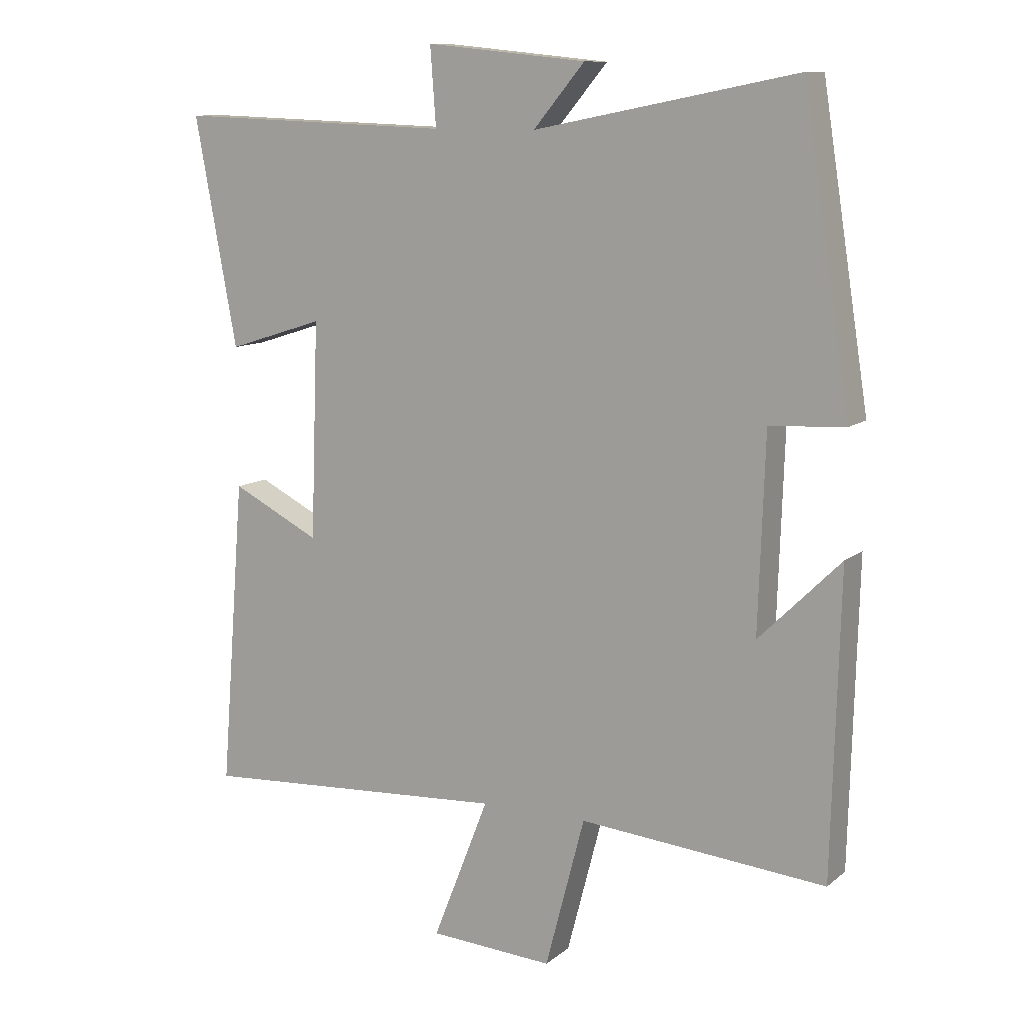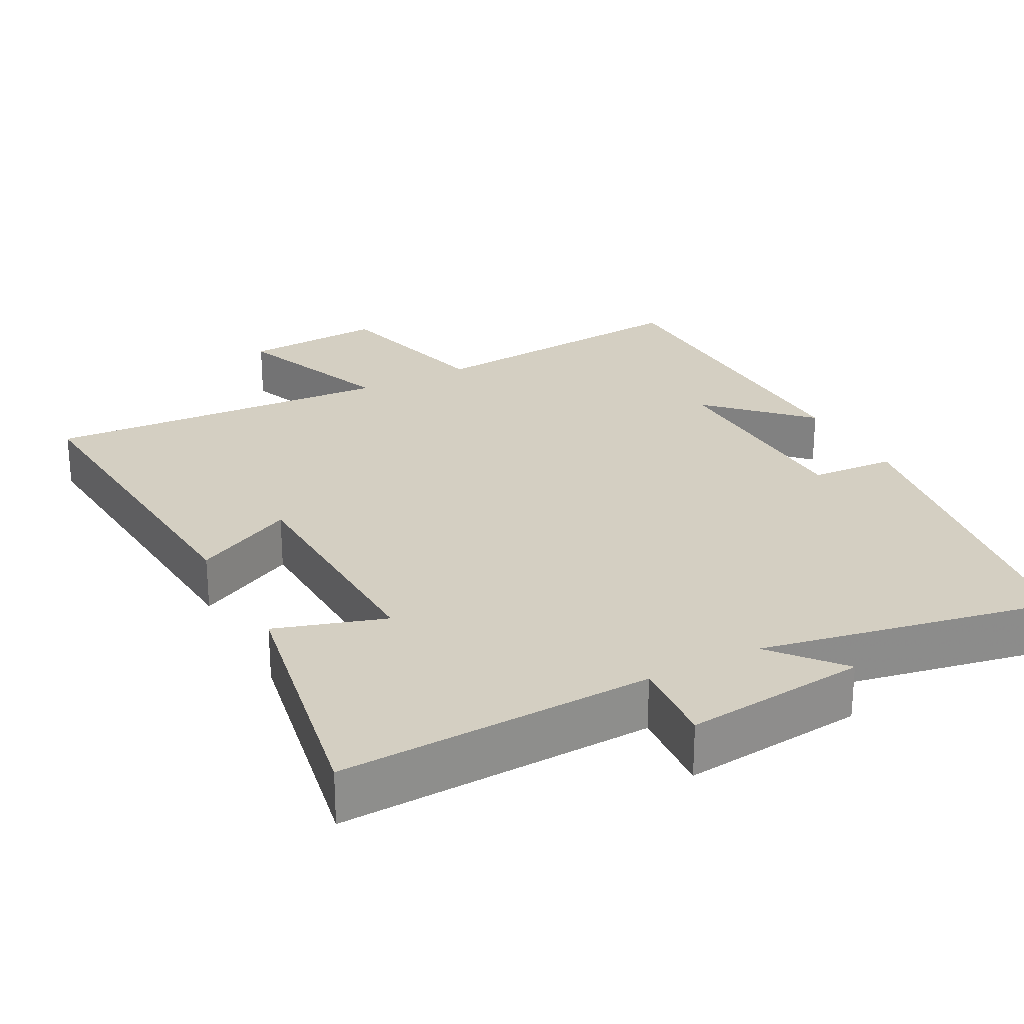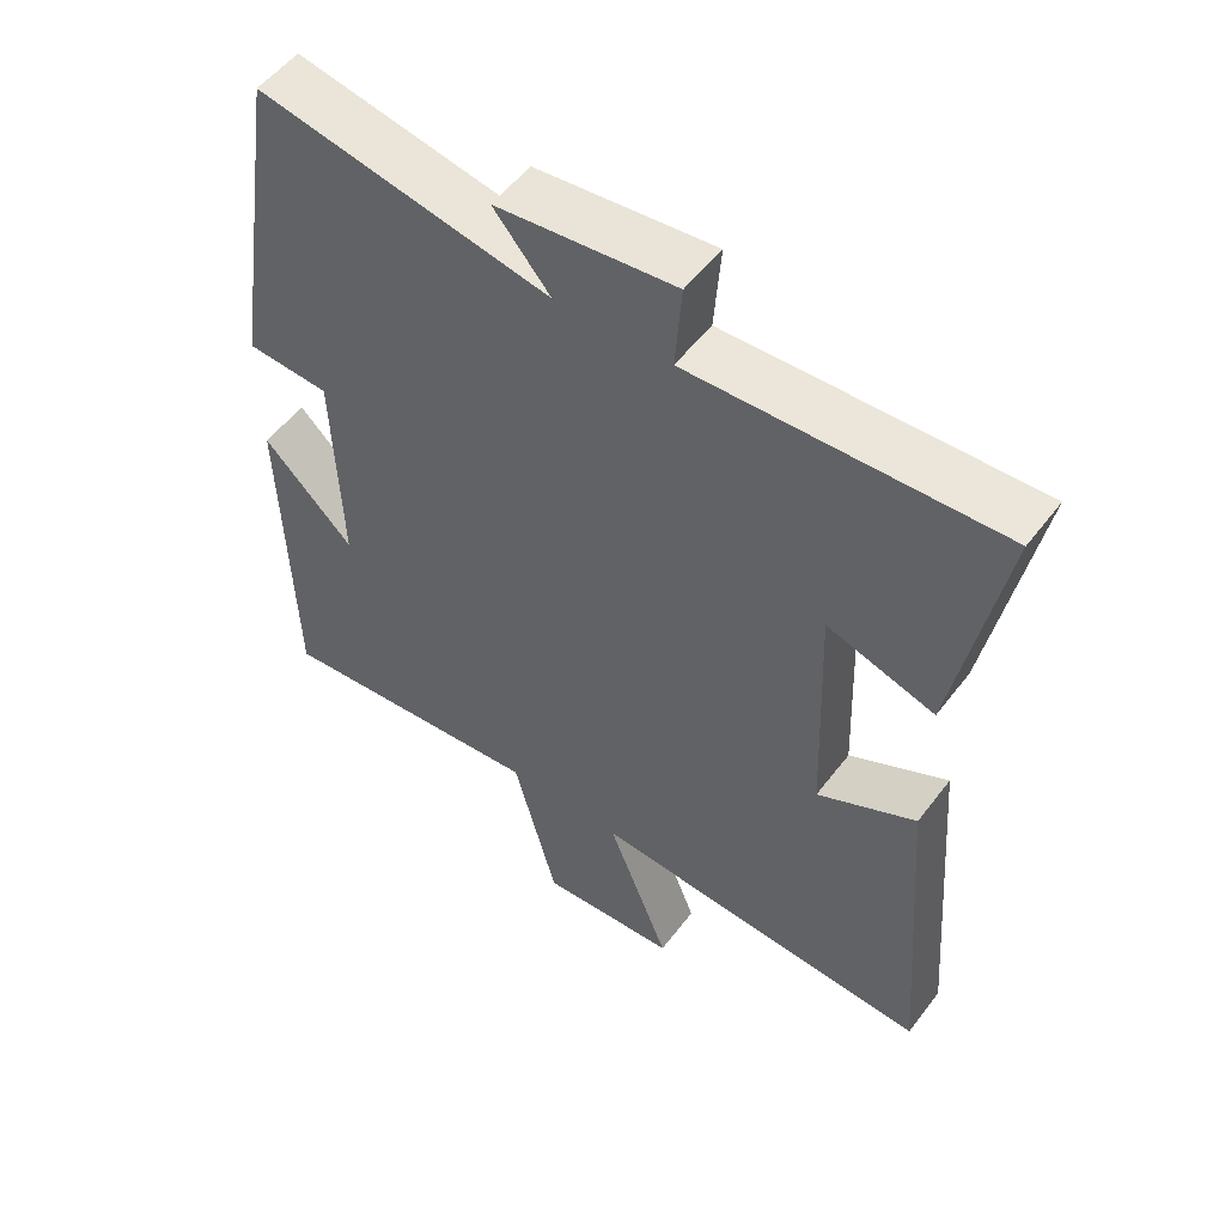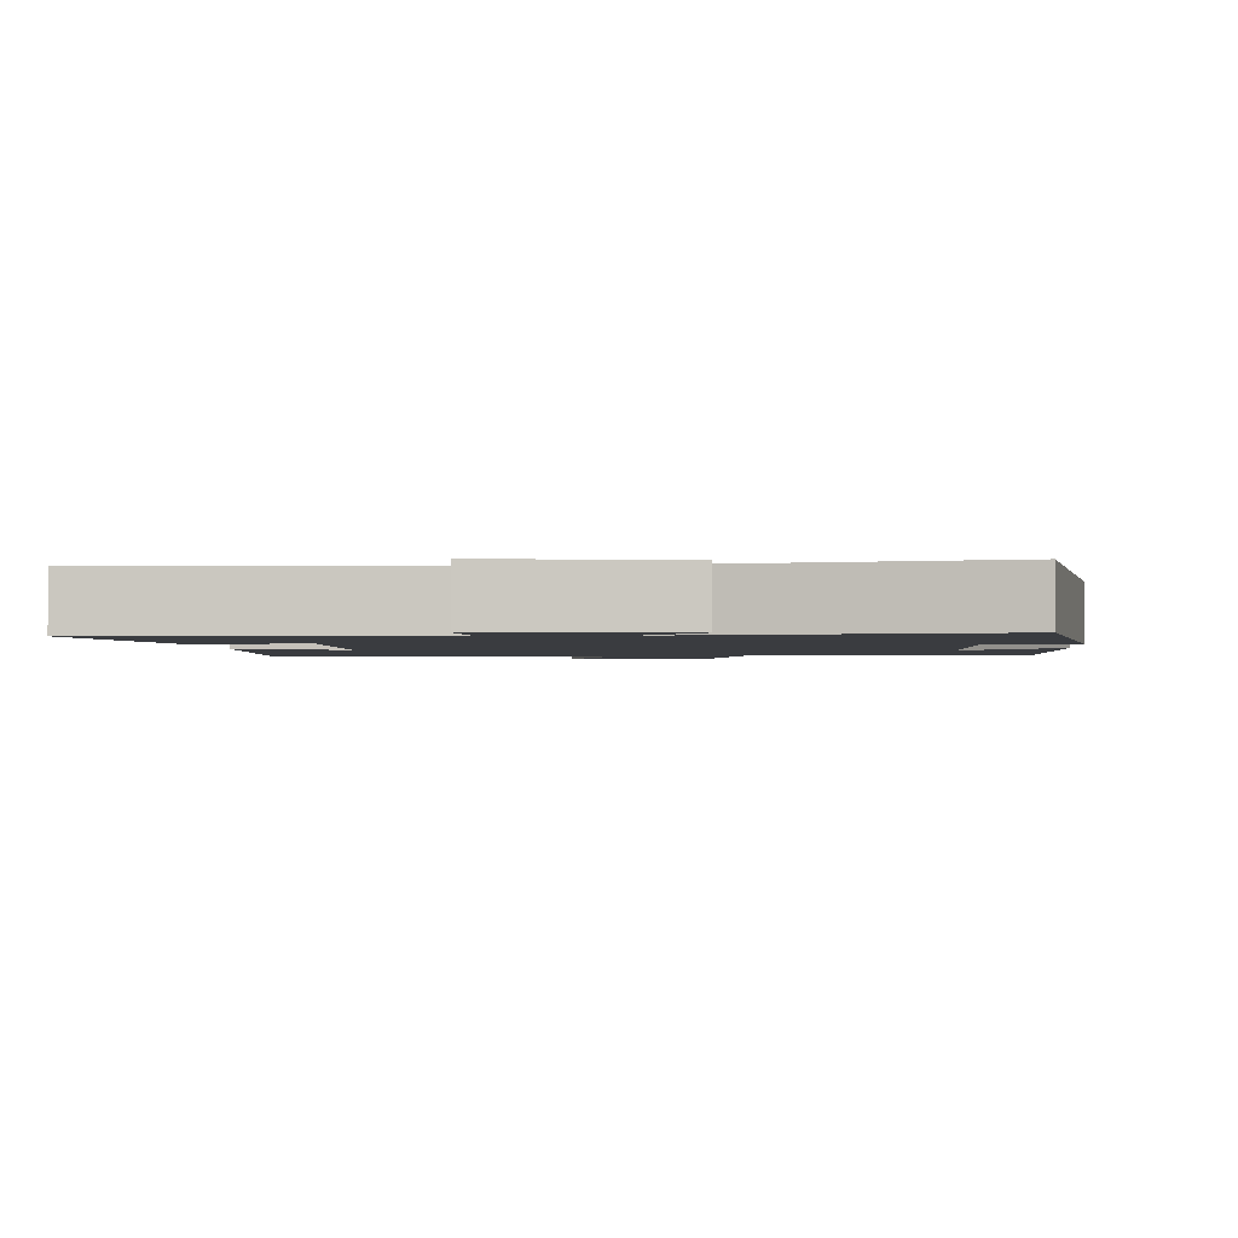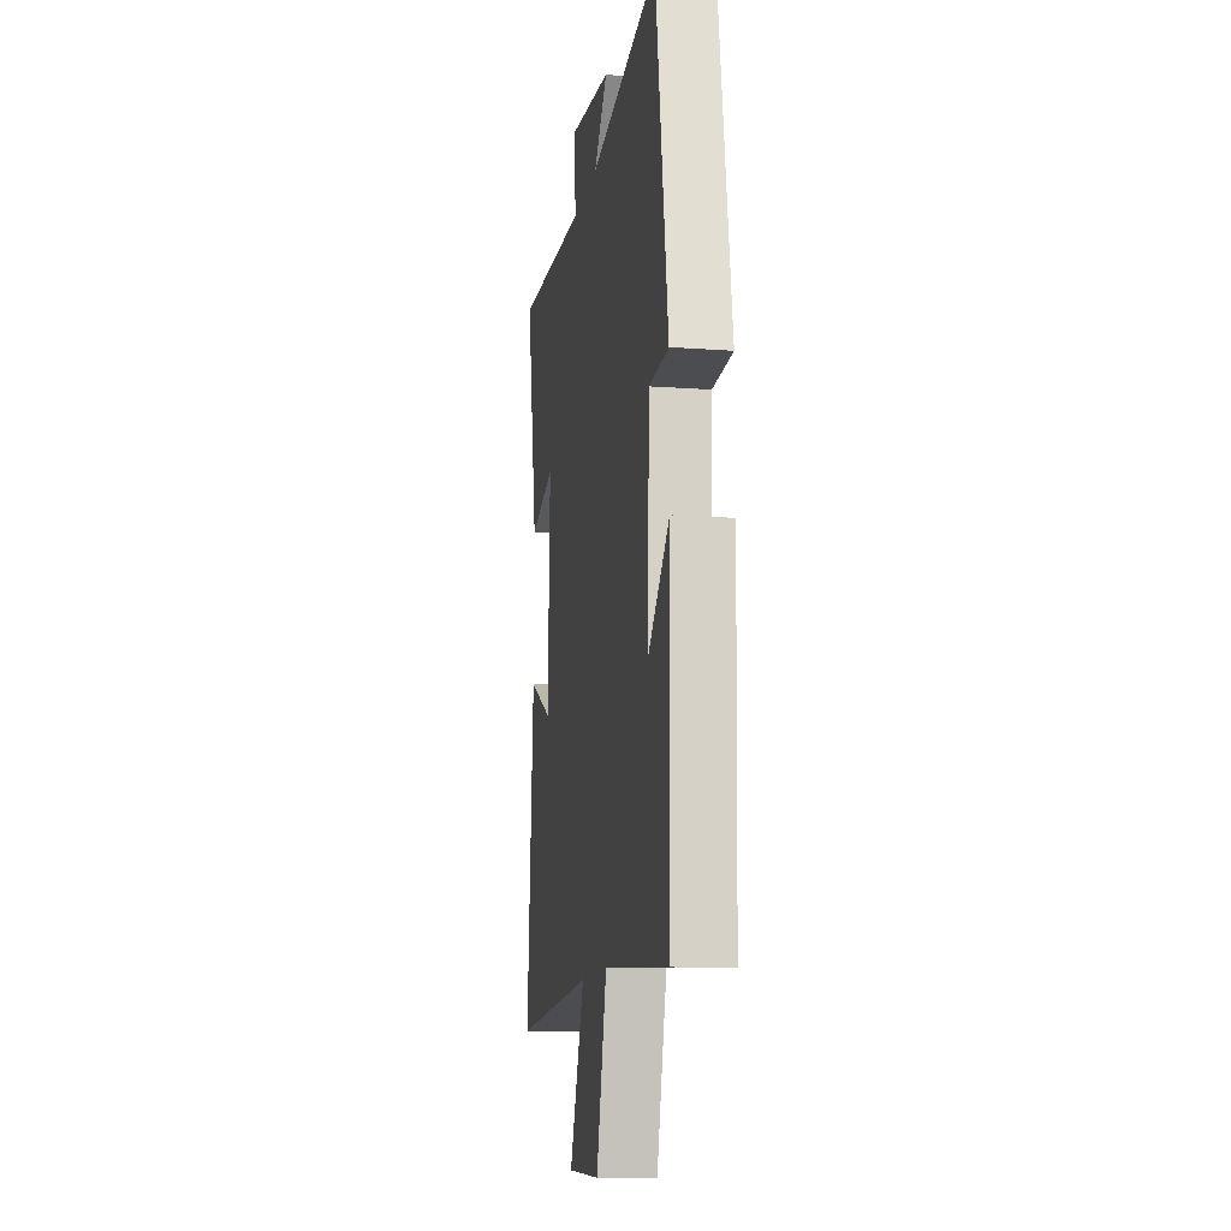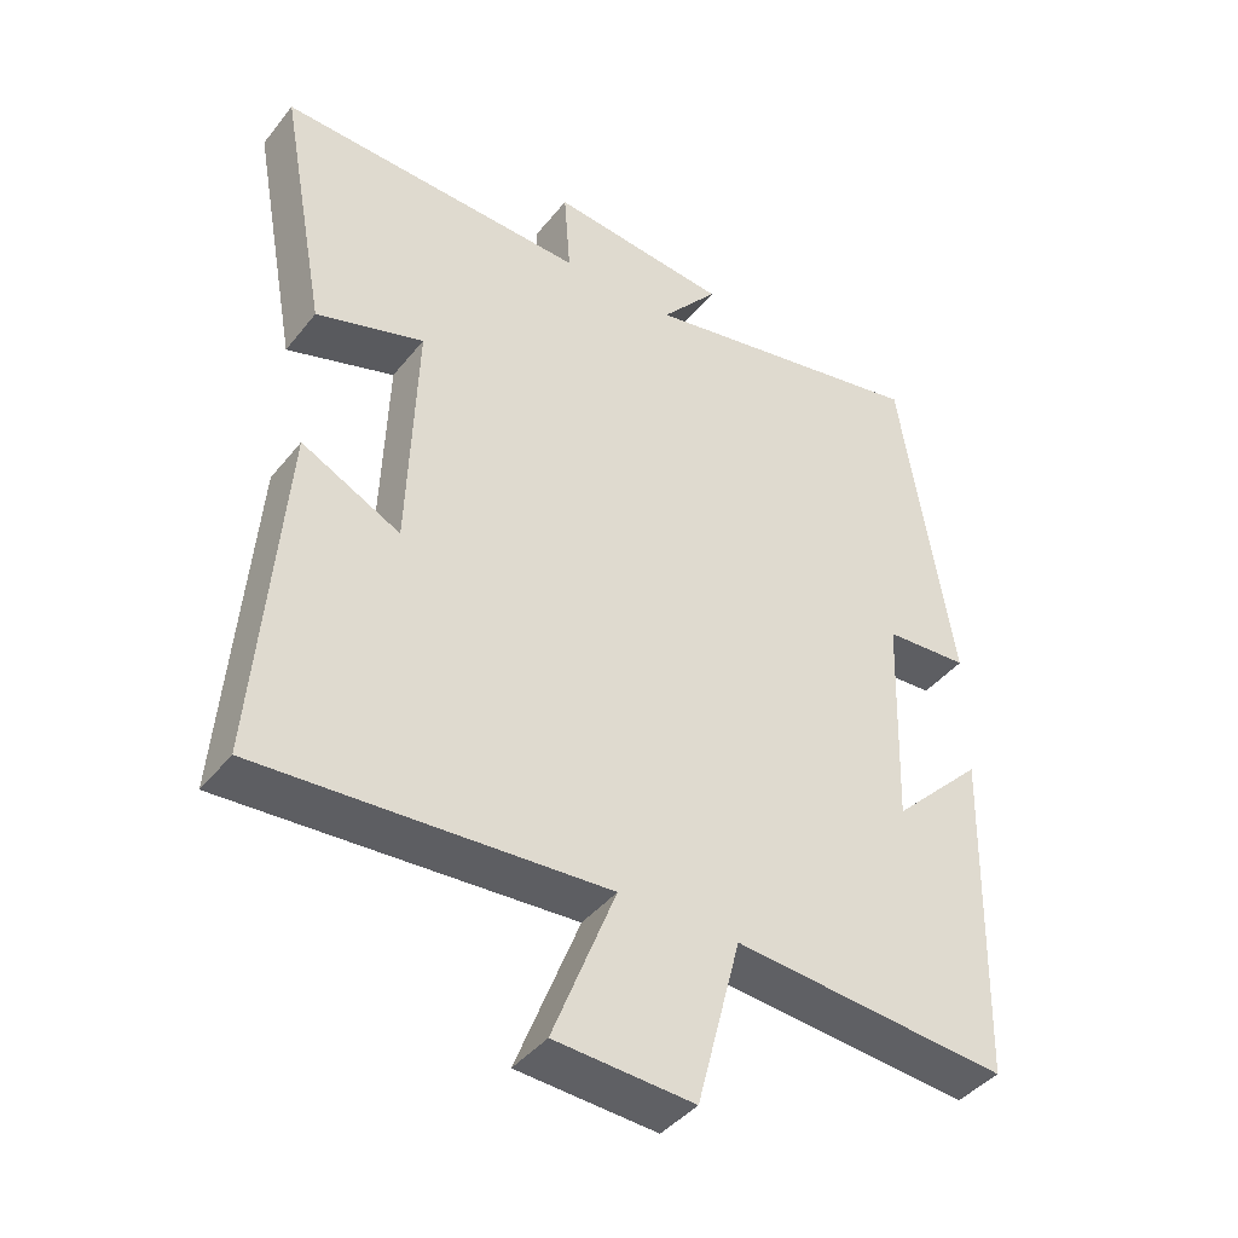
<metadata>
{"format":"obj","ext":"obj","renderer":"f3d","projection":"perspective","resolution":1024,"background":"white","views":[{"elev":10.7,"azim":29.0,"up":"+Z"},{"elev":25.7,"azim":-27.9,"up":"+Y"},{"elev":53.4,"azim":-143.6,"up":"+Z"},{"elev":-1.9,"azim":3.9,"up":"+Y"},{"elev":-12.6,"azim":80.2,"up":"+Z"},{"elev":-41.9,"azim":-35.1,"up":"+Z"}]}
</metadata>
<code>
v 0.488 0.07 -0.534
v 0.107 0.07 -0.5
v 0.046 0.07 -0.734
v -0.146 0.07 -0.722
v -0.059 0.07 -0.5
v -0.538 0.07 -0.529
v -0.5 0.07 -0.053
v -0.363 0.07 -0.122
v -0.351 0.07 0.212
v -0.5 0.07 0.165
v -0.565 0.07 0.516
v -0.138 0.07 0.5
v -0.147 0.07 0.62
v 0.101 0.07 0.594
v 0.022 0.07 0.5
v 0.427 0.07 0.579
v 0.5 0.07 0.113
v 0.384 0.07 0.106
v 0.374 0.07 -0.194
v 0.5 0.07 -0.069
v 0.488 0 -0.534
v 0.107 0 -0.5
v 0.046 0 -0.734
v -0.146 0 -0.722
v -0.059 0 -0.5
v -0.538 0 -0.529
v -0.5 0 -0.053
v -0.363 0 -0.122
v -0.351 0 0.212
v -0.5 0 0.165
v -0.565 0 0.516
v -0.138 0 0.5
v -0.147 0 0.62
v 0.101 0 0.594
v 0.022 0 0.5
v 0.427 0 0.579
v 0.5 0 0.113
v 0.384 0 0.106
v 0.374 0 -0.194
v 0.5 0 -0.069
f 19 20 1 2
f 18 19 2
f 15 16 17 18
f 15 18 2
f 12 13 14 15
f 12 15 2 3
f 9 10 11 12
f 8 9 12
f 5 6 7 8
f 5 8 12
f 3 4 5
f 3 5 12
f 22 21 40 39
f 22 39 38
f 38 37 36 35
f 22 38 35
f 35 34 33 32
f 23 22 35 32
f 32 31 30 29
f 32 29 28
f 28 27 26 25
f 32 28 25
f 25 24 23
f 32 25 23
f 1 21 22 2
f 2 22 23 3
f 3 23 24 4
f 4 24 25 5
f 5 25 26 6
f 6 26 27 7
f 7 27 28 8
f 8 28 29 9
f 9 29 30 10
f 10 30 31 11
f 11 31 32 12
f 12 32 33 13
f 13 33 34 14
f 14 34 35 15
f 15 35 36 16
f 16 36 37 17
f 17 37 38 18
f 18 38 39 19
f 19 39 40 20
f 20 40 21 1

</code>
